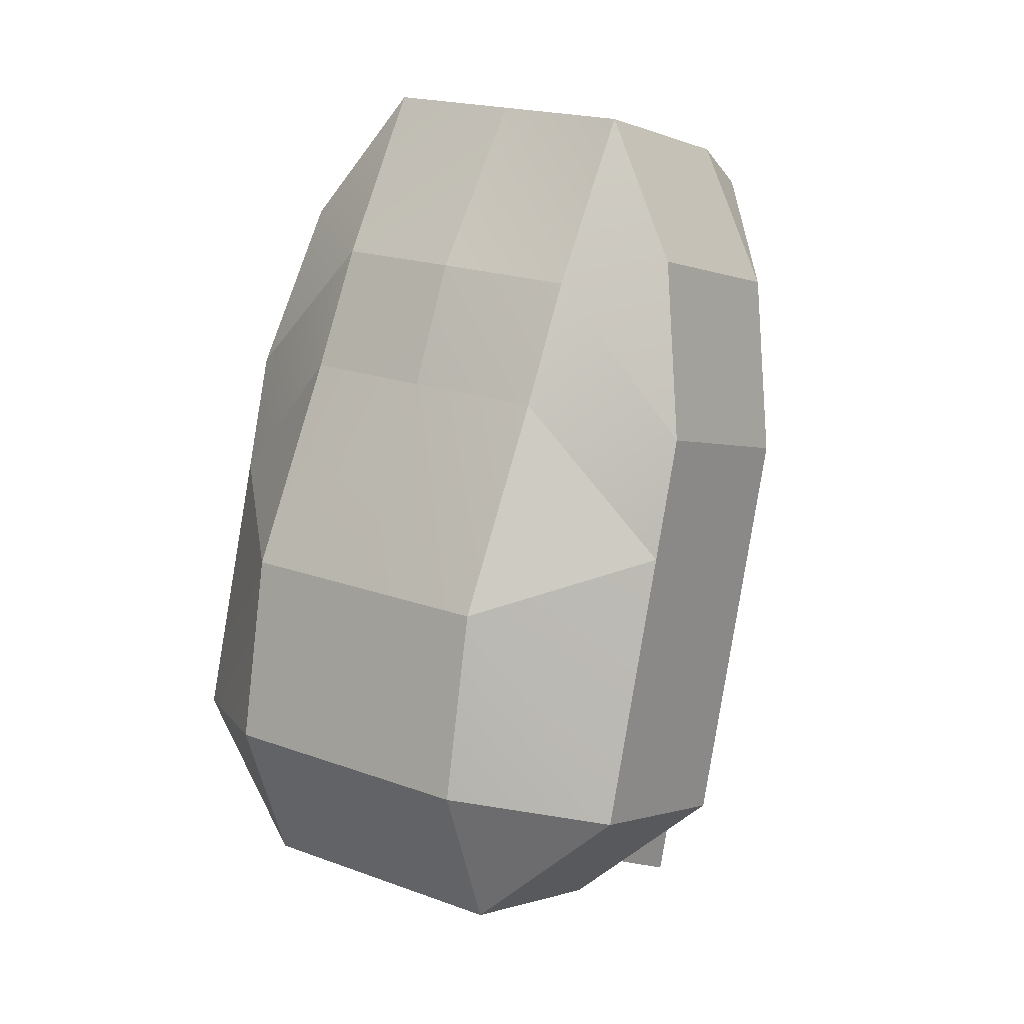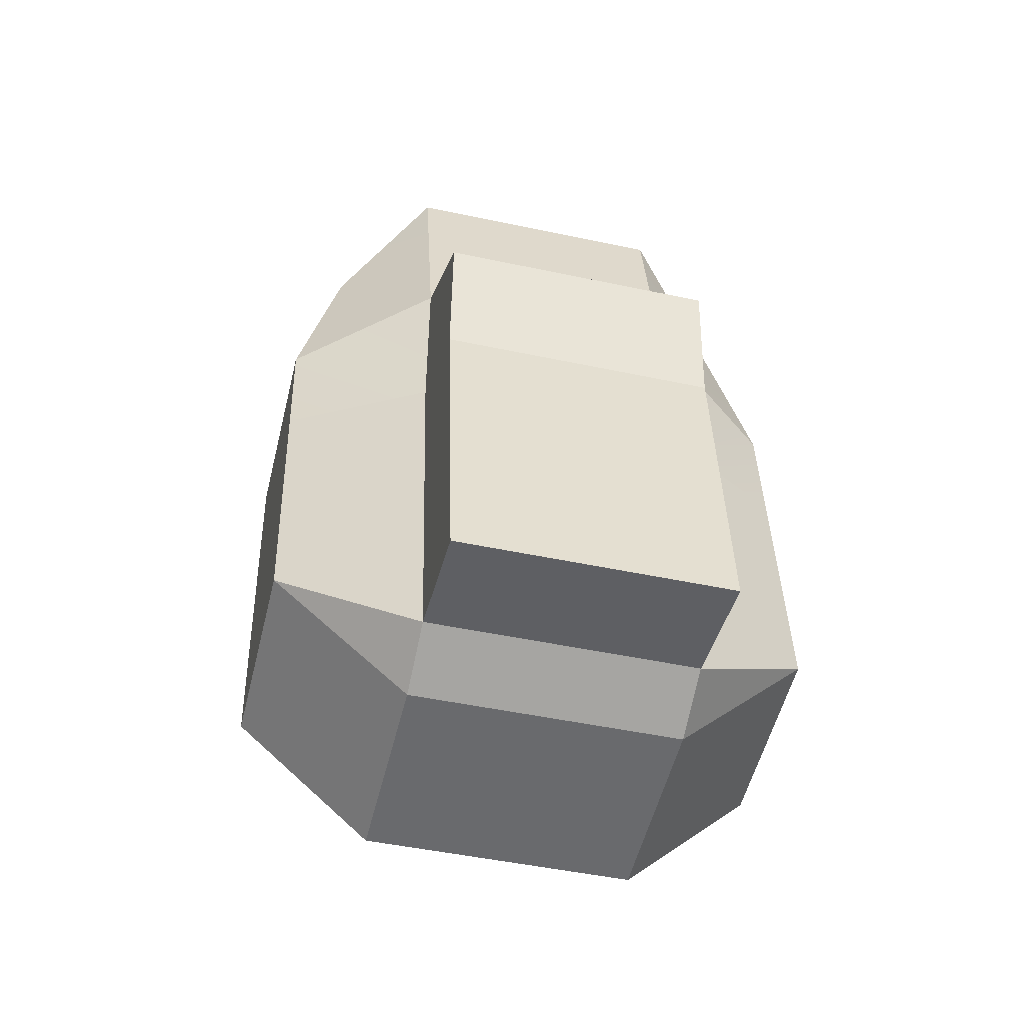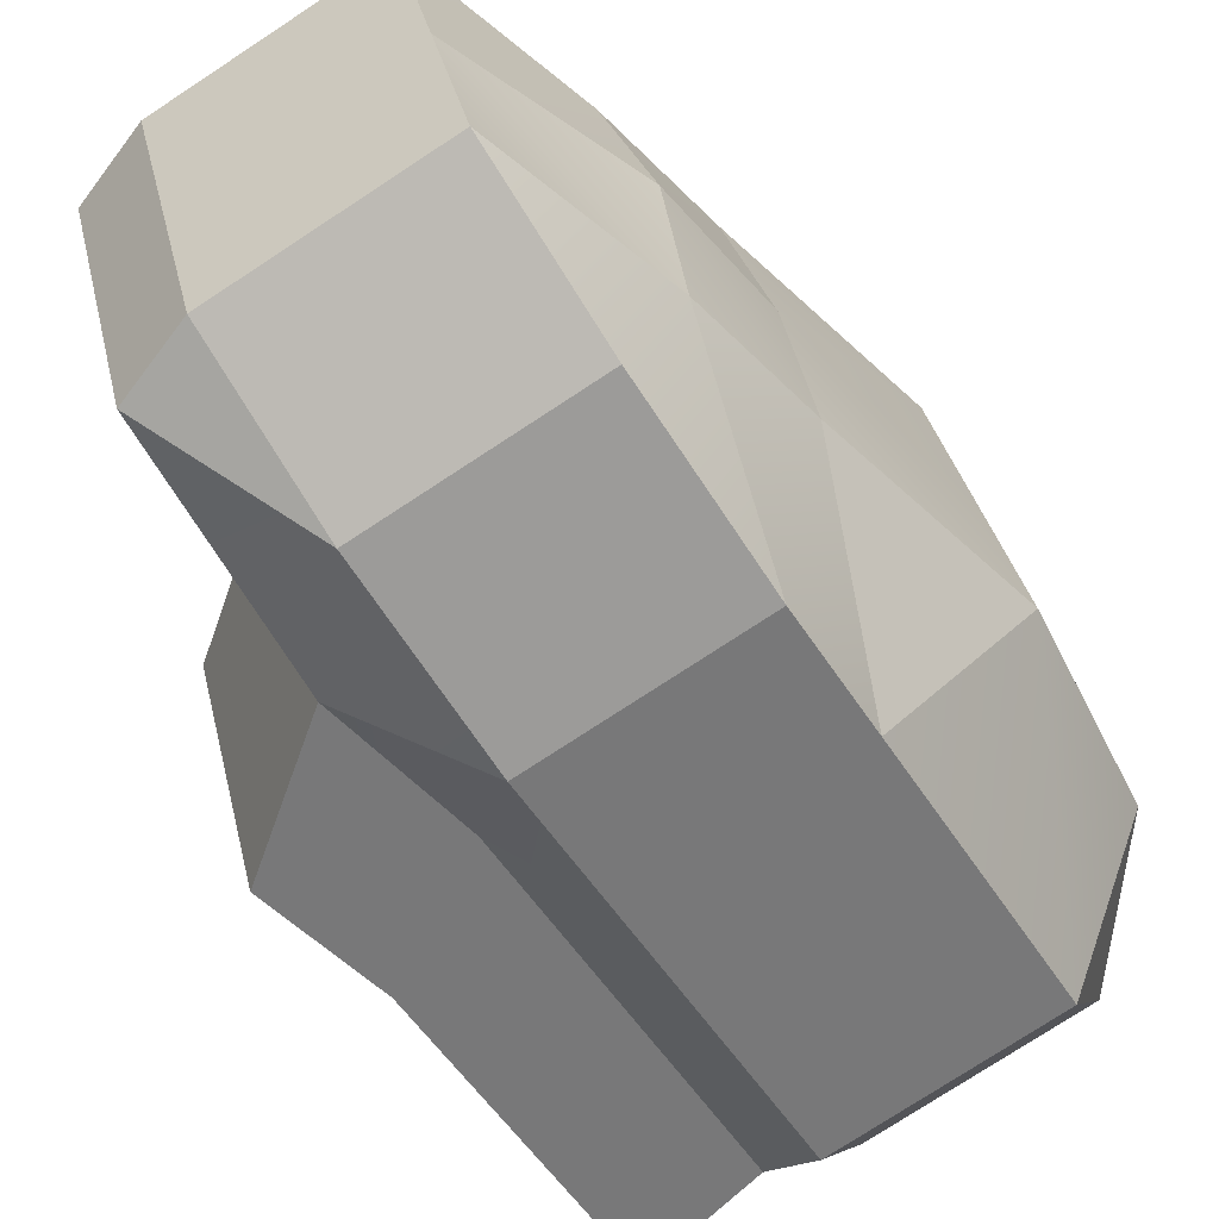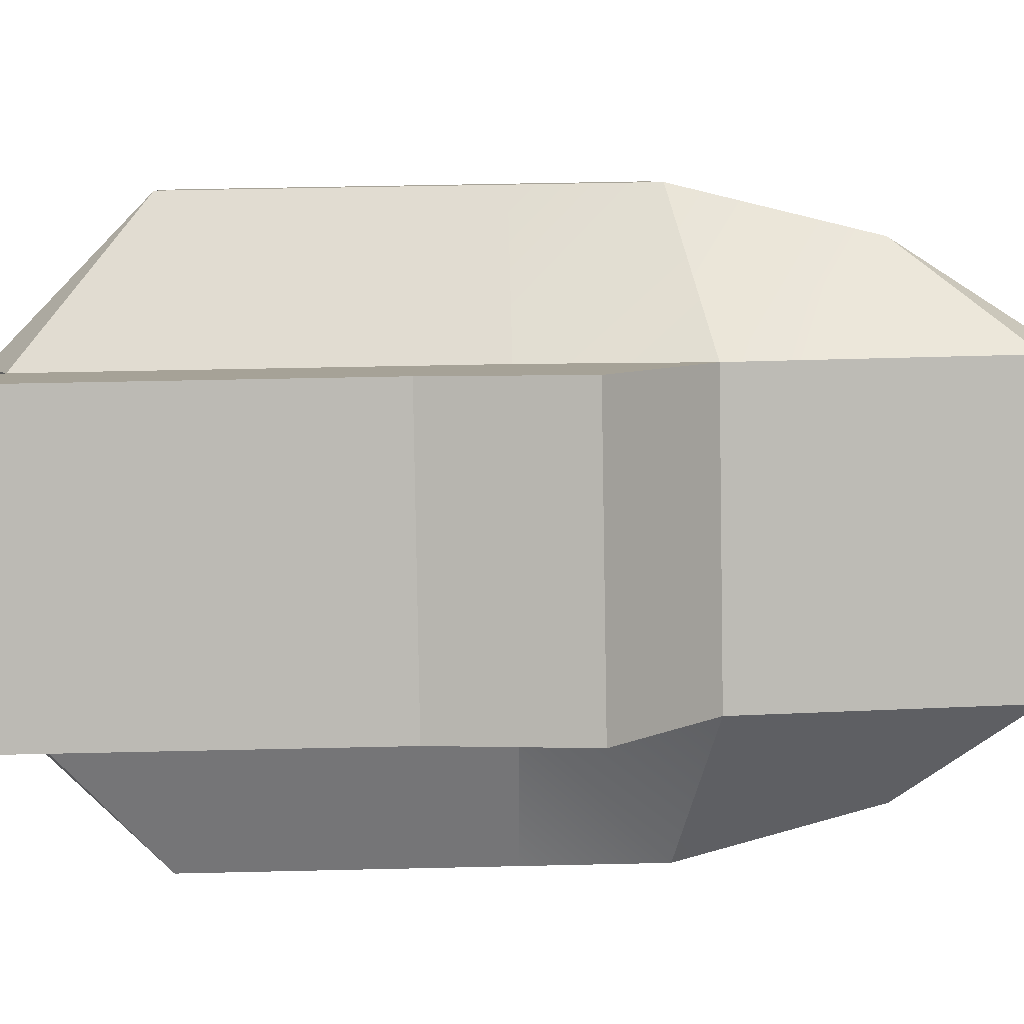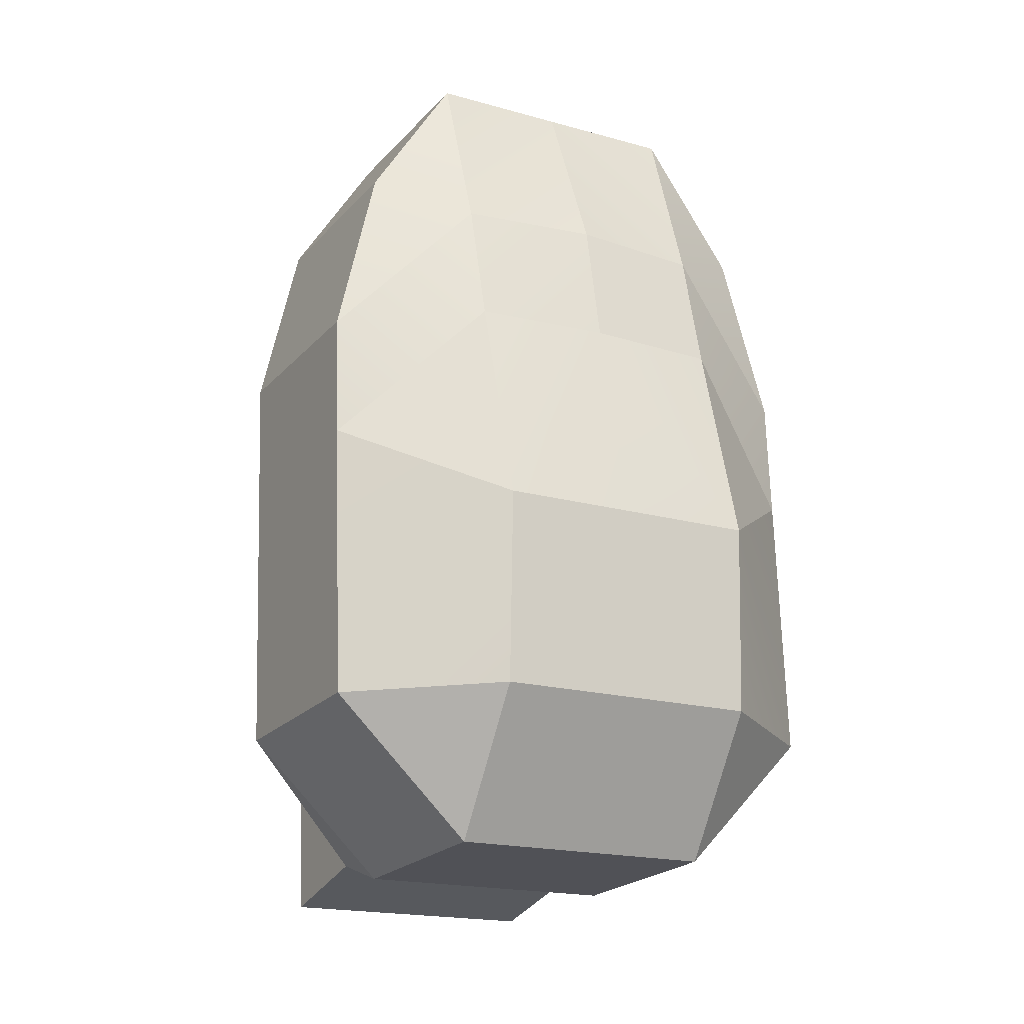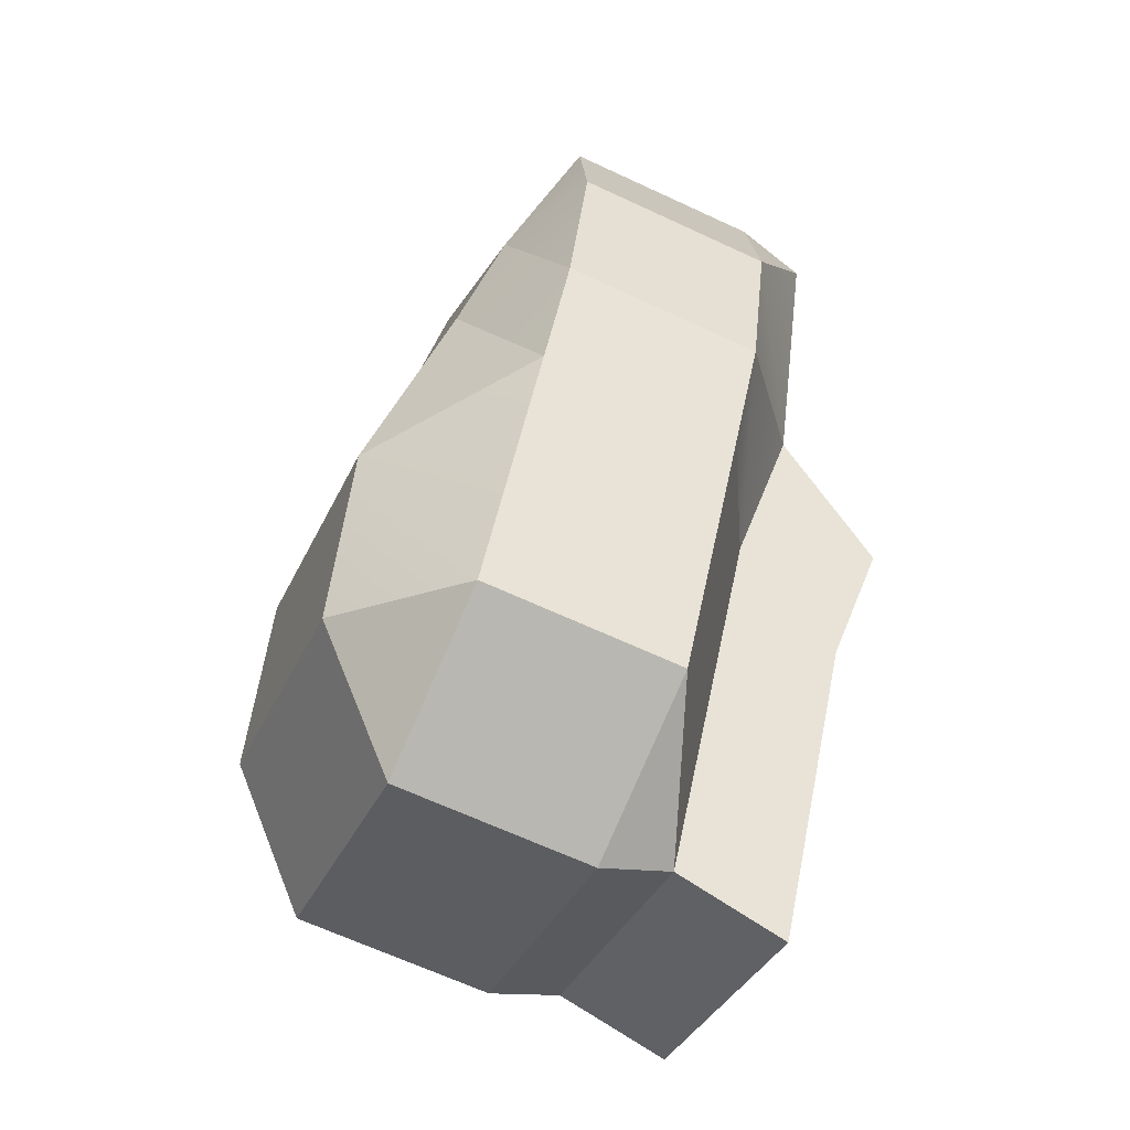
<metadata>
{"format":"obj","ext":"obj","renderer":"f3d","projection":"perspective","resolution":1024,"background":"white","views":[{"elev":11.9,"azim":139.0,"up":"+Z"},{"elev":-64.3,"azim":-88.9,"up":"+Z"},{"elev":-48.5,"azim":19.1,"up":"+Y"},{"elev":-8.2,"azim":-102.4,"up":"+Y"},{"elev":-9.3,"azim":74.9,"up":"+Z"},{"elev":-40.0,"azim":172.2,"up":"+Z"}]}
</metadata>
<code>
g default
v -0.156 0.1986 0.082
v -0.1828 0.07563 0.07934
v 0.134 0.1551 0.07007
v 0.000422 0.2404 0.1127
v 0.0621 0.1493 0.2382
v -0.1198 0.06864 -0.2324
v -0.1109 0.1936 -0.1413
v -0.06122 0.08266 -0.2432
v 0.09519 0.1245 -0.2125
v 0.04553 0.2354 -0.1106
v 0.1512 0.1479 -0.08728
v -0.06491 -0.1484 -0.2165
v -0.006323 -0.1344 -0.2272
v -0.001096 -0.2404 -0.1093
v 0.1553 -0.1986 -0.07866
v 0.1501 -0.09253 -0.1966
v 0.2061 -0.06916 -0.07131
v -0.1279 -0.1414 0.09531
v -0.04621 -0.2354 0.1139
v 0.117 -0.06775 0.2541
v 0.1102 -0.1935 0.1446
v 0.1889 -0.06192 0.08603
v 0.1786 0.03935 -0.0793
v 0.1226 0.01597 -0.2046
v -0.03377 -0.02585 -0.2352
v -0.09235 -0.03987 -0.2244
v 0.09586 0.04245 0.2474
v 0.1615 0.04659 0.07805
v -0.2266 0.0736 0.2022
v -0.1991 -0.03491 0.2102
v -0.176 0.2008 0.1809
v 0.02318 0.1467 0.3368
v -0.01955 0.2427 0.2115
v -0.06618 -0.2331 0.2128
v 0.09022 -0.1913 0.2434
v 0.07808 -0.07034 0.3528
v 0.06182 0.04116 0.347
v -0.1717 -0.1434 0.2182
v -0.1993 0.098 0.4404
v -0.2493 0.08302 0.4083
v -0.2218 -0.02549 0.4163
v -0.1719 -0.0105 0.4484
v -0.1954 0.1678 0.3251
v -0.04294 0.1398 0.471
v -0.03901 0.2097 0.3558
v -0.1445 -0.119 0.4563
v -0.104 -0.1938 0.3517
v 0.05246 -0.1519 0.3824
v 0.01196 -0.07719 0.487
v -0.01549 0.03132 0.479
v -0.1944 -0.134 0.4243
v -0.2629 0.0496 0.000682
v -0.2354 -0.05891 0.008664
v -0.2082 0.04352 -0.27
v -0.1807 -0.06499 -0.262
v -0.208 -0.1674 0.01665
v -0.1533 -0.1735 -0.254
v -0.2758 -0.06132 0.1149
v -0.3033 0.04719 0.1069
v -0.2484 -0.1698 0.1229
g pCube2
f 39 40 42
f 42 40 41
f 43 39 45
f 45 39 44
f 1 7 2
f 2 7 6
f 5 27 3
f 3 27 28
f 4 3 10
f 10 3 11
f 6 8 26
f 26 8 25
f 8 7 9
f 9 7 10
f 9 11 24
f 24 11 23
f 12 14 18
f 18 14 19
f 14 13 15
f 15 13 16
f 17 22 15
f 15 22 21
f 46 47 49
f 49 47 48
f 1 4 7
f 7 4 10
f 8 9 25
f 25 9 24
f 14 15 19
f 19 15 21
f 42 50 39
f 39 50 44
f 3 28 11
f 11 28 23
f 53 52 55
f 55 52 54
f 39 43 40
f 3 4 5
f 6 7 8
f 9 10 11
f 12 13 14
f 15 16 17
f 51 47 46
f 20 21 22
f 24 23 16
f 16 23 17
f 25 24 13
f 13 24 16
f 26 25 12
f 12 25 13
f 56 53 57
f 57 53 55
f 42 41 46
f 46 41 51
f 46 49 42
f 42 49 50
f 28 27 22
f 22 27 20
f 23 28 17
f 17 28 22
f 52 53 59
f 59 53 58
f 4 33 5
f 5 33 32
f 4 1 33
f 33 1 31
f 19 21 34
f 34 21 35
f 21 20 35
f 35 20 36
f 27 5 37
f 37 5 32
f 1 2 31
f 31 2 29
f 19 34 18
f 18 34 38
f 53 56 58
f 58 56 60
f 27 37 20
f 20 37 36
f 29 30 40
f 40 30 41
f 33 45 32
f 32 45 44
f 33 31 45
f 45 31 43
f 34 35 47
f 47 35 48
f 35 36 48
f 48 36 49
f 37 32 50
f 50 32 44
f 31 29 43
f 43 29 40
f 34 47 38
f 38 47 51
f 30 38 41
f 41 38 51
f 37 50 36
f 36 50 49
f 2 6 52
f 52 6 54
f 6 26 54
f 54 26 55
f 26 12 55
f 55 12 57
f 18 56 12
f 12 56 57
f 30 29 58
f 58 29 59
f 29 2 59
f 59 2 52
f 38 60 18
f 18 60 56
f 38 30 60
f 60 30 58

</code>
